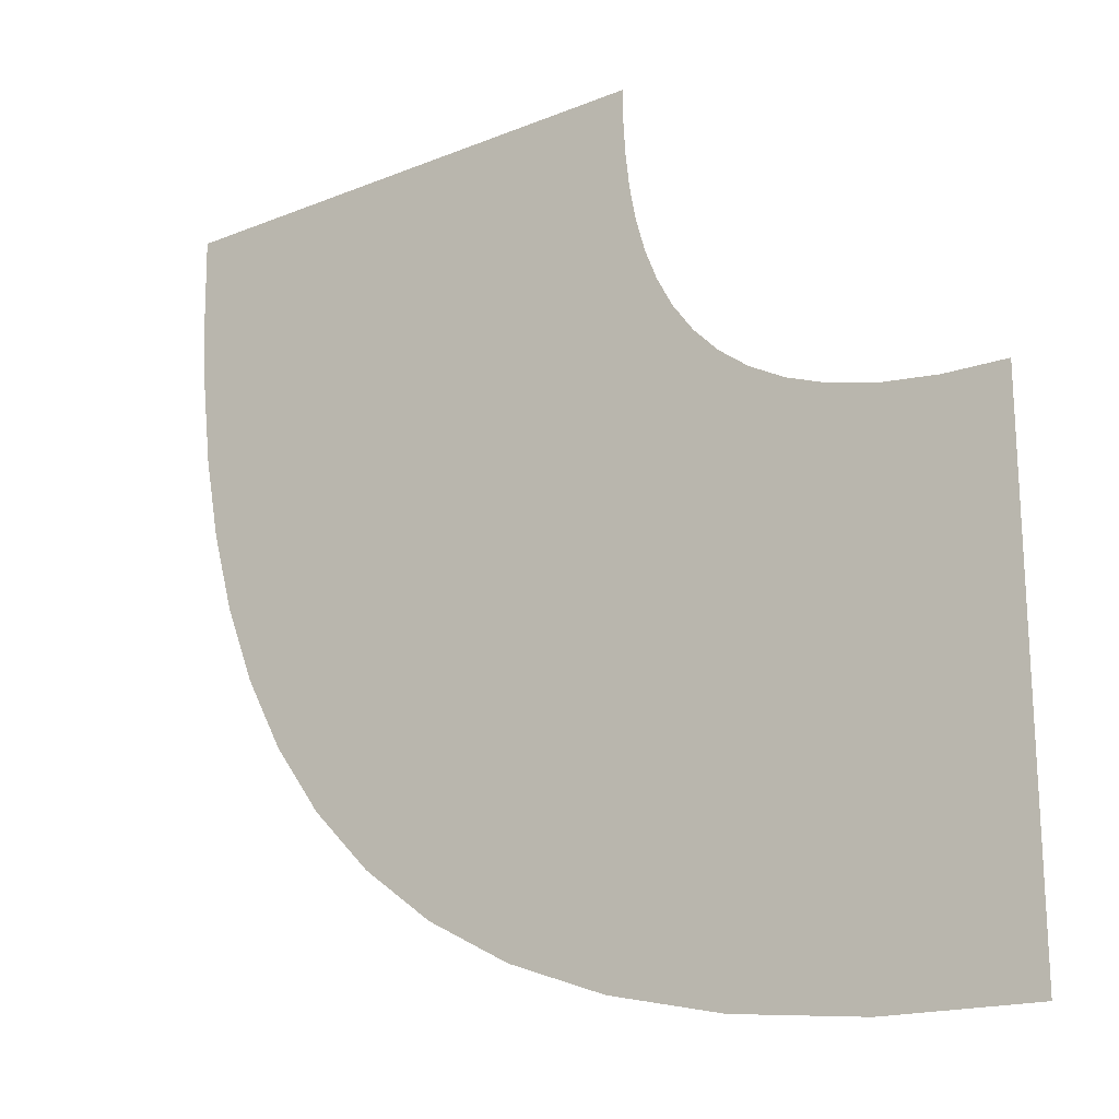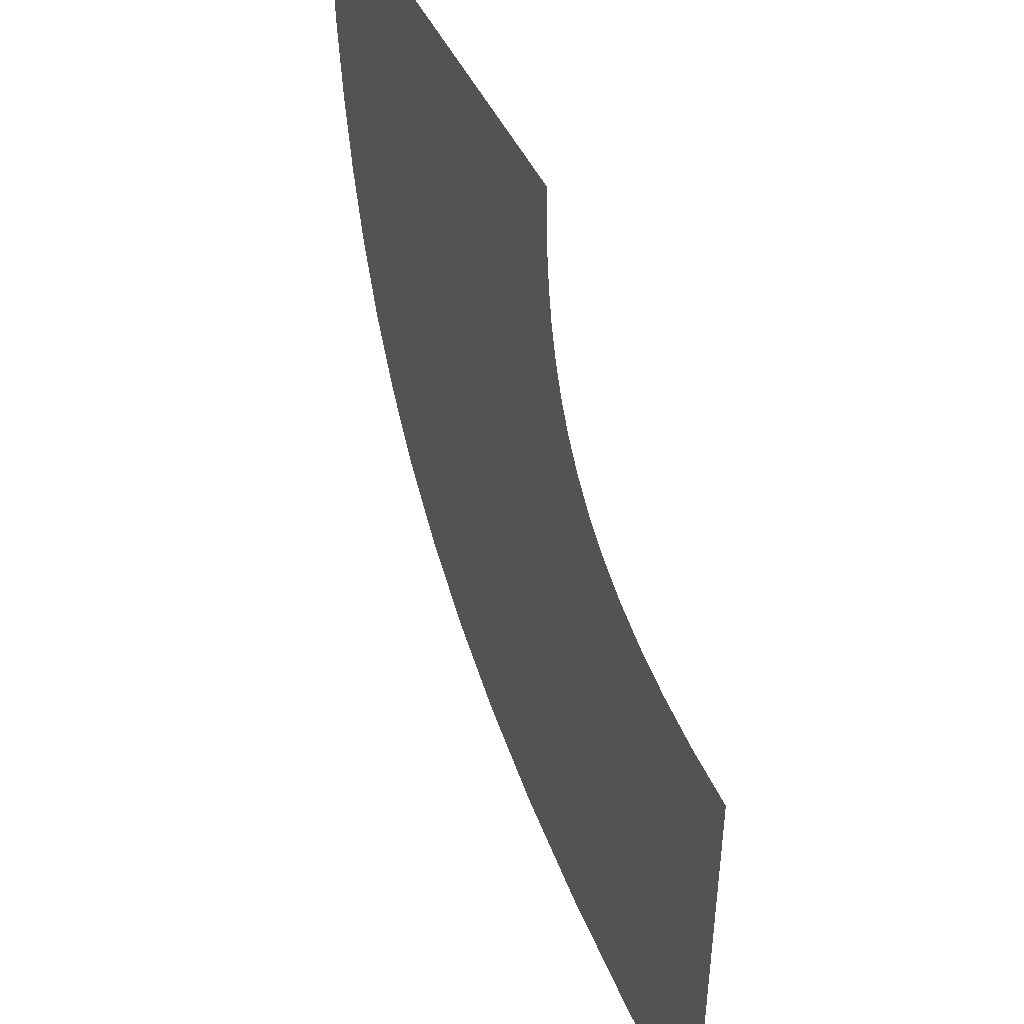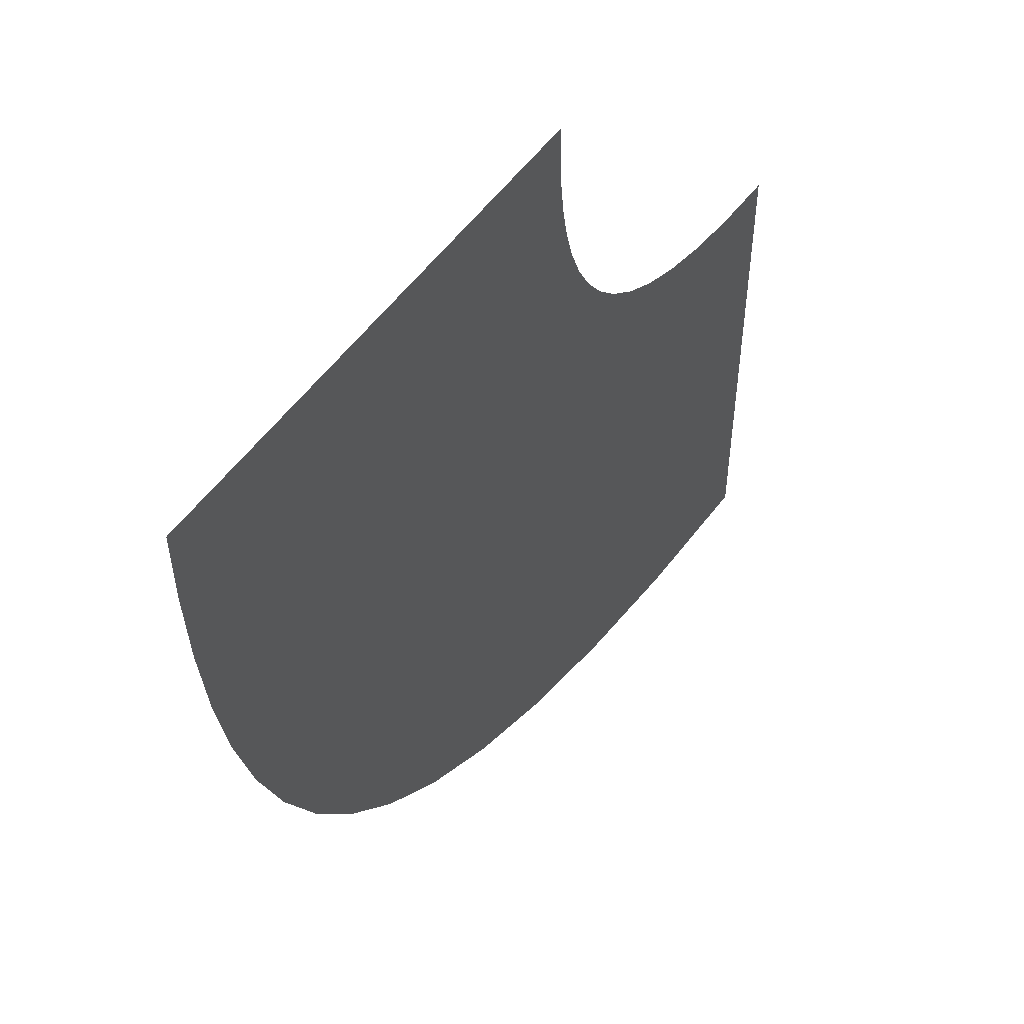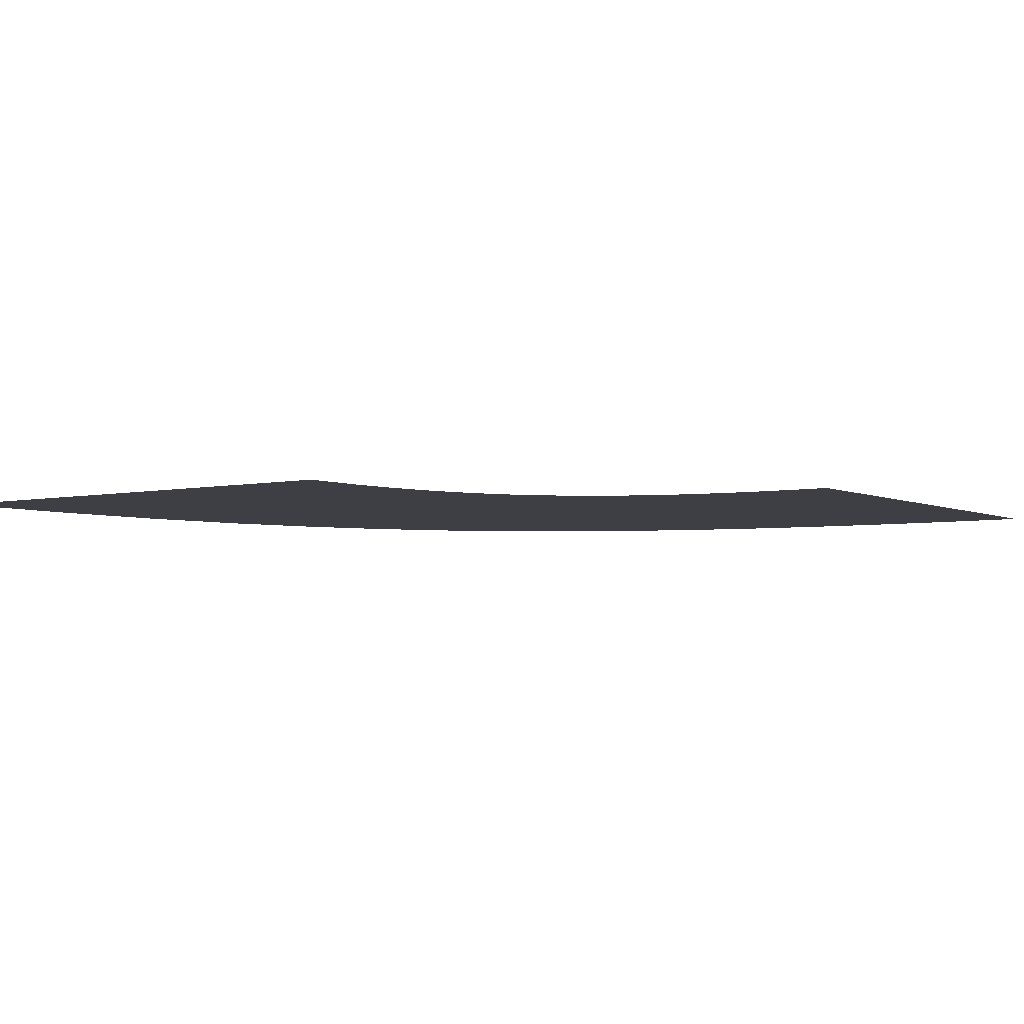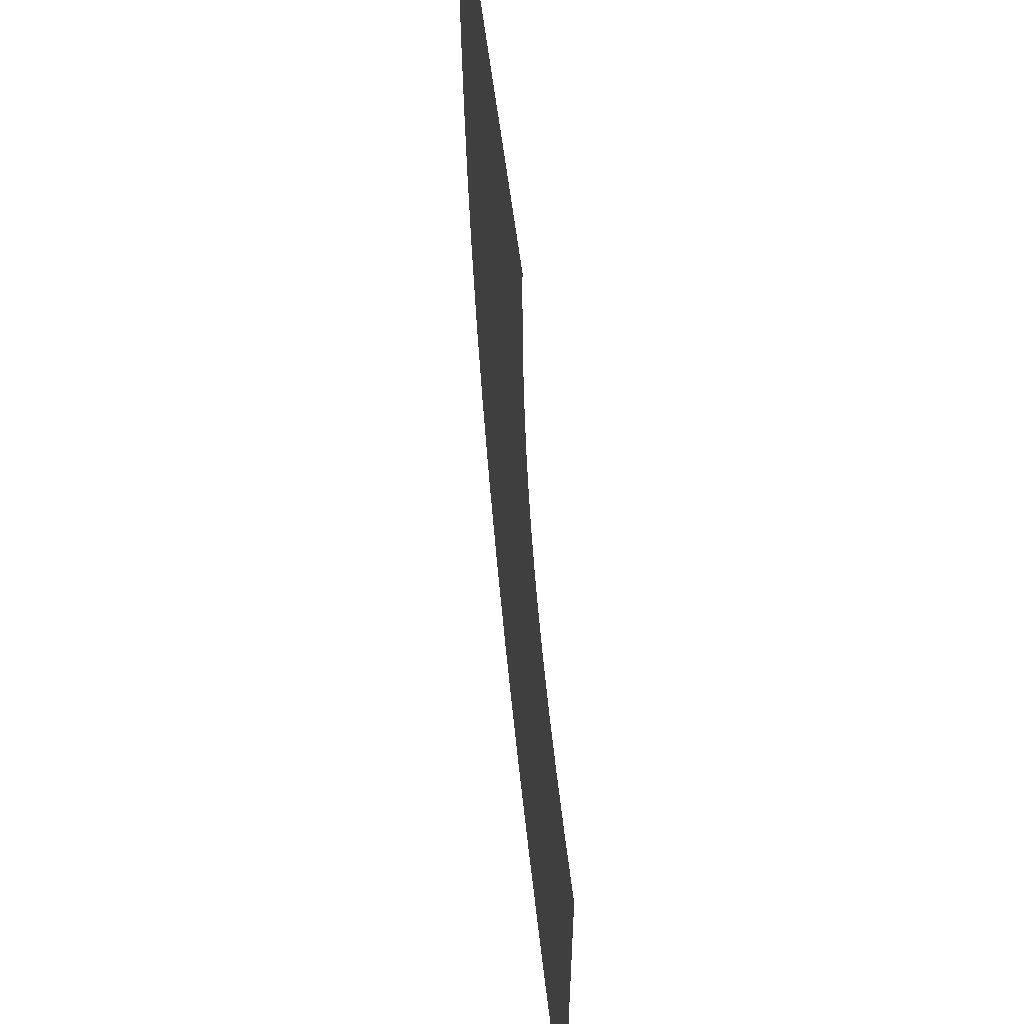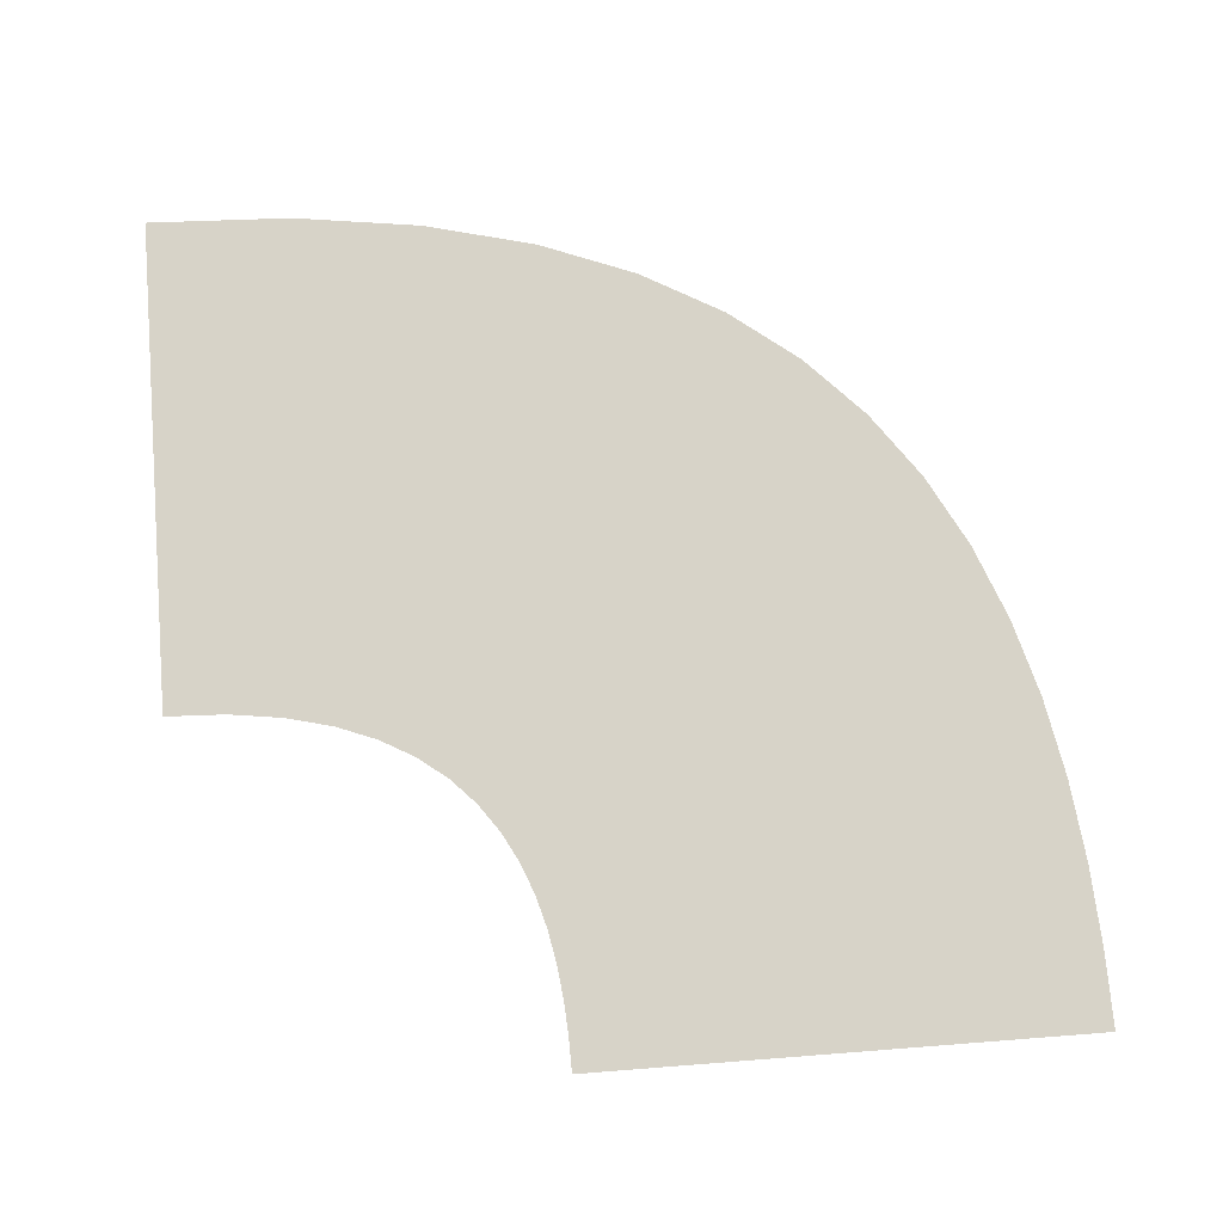
<metadata>
{"format":"obj","ext":"obj","renderer":"f3d","projection":"perspective","resolution":1024,"background":"white","views":[{"elev":-20.9,"azim":-143.8,"up":"+Z"},{"elev":45.6,"azim":-113.3,"up":"+Z"},{"elev":52.3,"azim":124.5,"up":"+Z"},{"elev":-4.5,"azim":-54.9,"up":"+Y"},{"elev":56.0,"azim":-96.7,"up":"+Z"},{"elev":76.6,"azim":-4.4,"up":"+Y"}]}
</metadata>
<code>
o Curve2_Cube.002
v -80 -2.397 -61.38
v -80 -2.397 61.29
v 8.667 -2.397 150
v 131.3 -2.397 150
v -44.38 -2.397 -59.86
v -12.94 -2.397 -55.48
v 14.56 -2.397 -48.47
v 38.39 -2.397 -39.1
v 58.8 -2.397 -27.59
v 76.05 -2.397 -14.21
v 90.39 -2.397 0.8045
v 102.1 -2.397 17.2
v 111.4 -2.397 34.74
v 118.5 -2.397 53.16
v 123.8 -2.397 72.22
v 127.5 -2.397 91.68
v 129.8 -2.397 111.3
v 131 -2.397 130.8
v 8.524 -2.397 141.9
v 8.024 -2.397 133.7
v 7.059 -2.397 125.5
v 5.521 -2.397 117.3
v 3.303 -2.397 109.3
v 0.2961 -2.397 101.6
v -3.606 -2.397 94.26
v -8.512 -2.397 87.38
v -14.53 -2.397 81.08
v -21.77 -2.397 75.46
v -30.33 -2.397 70.64
v -40.33 -2.397 66.7
v -51.86 -2.397 63.76
v -65.05 -2.397 61.92
f 3 4 18 19
f 19 18 17 20
f 20 17 16 21
f 21 16 15 22
f 22 15 14 23
f 23 14 13 24
f 24 13 12 25
f 25 12 11 26
f 26 11 10 27
f 27 10 9 28
f 28 9 8 29
f 29 8 7 30
f 30 7 6 31
f 31 6 5 32
f 32 5 1 2

</code>
